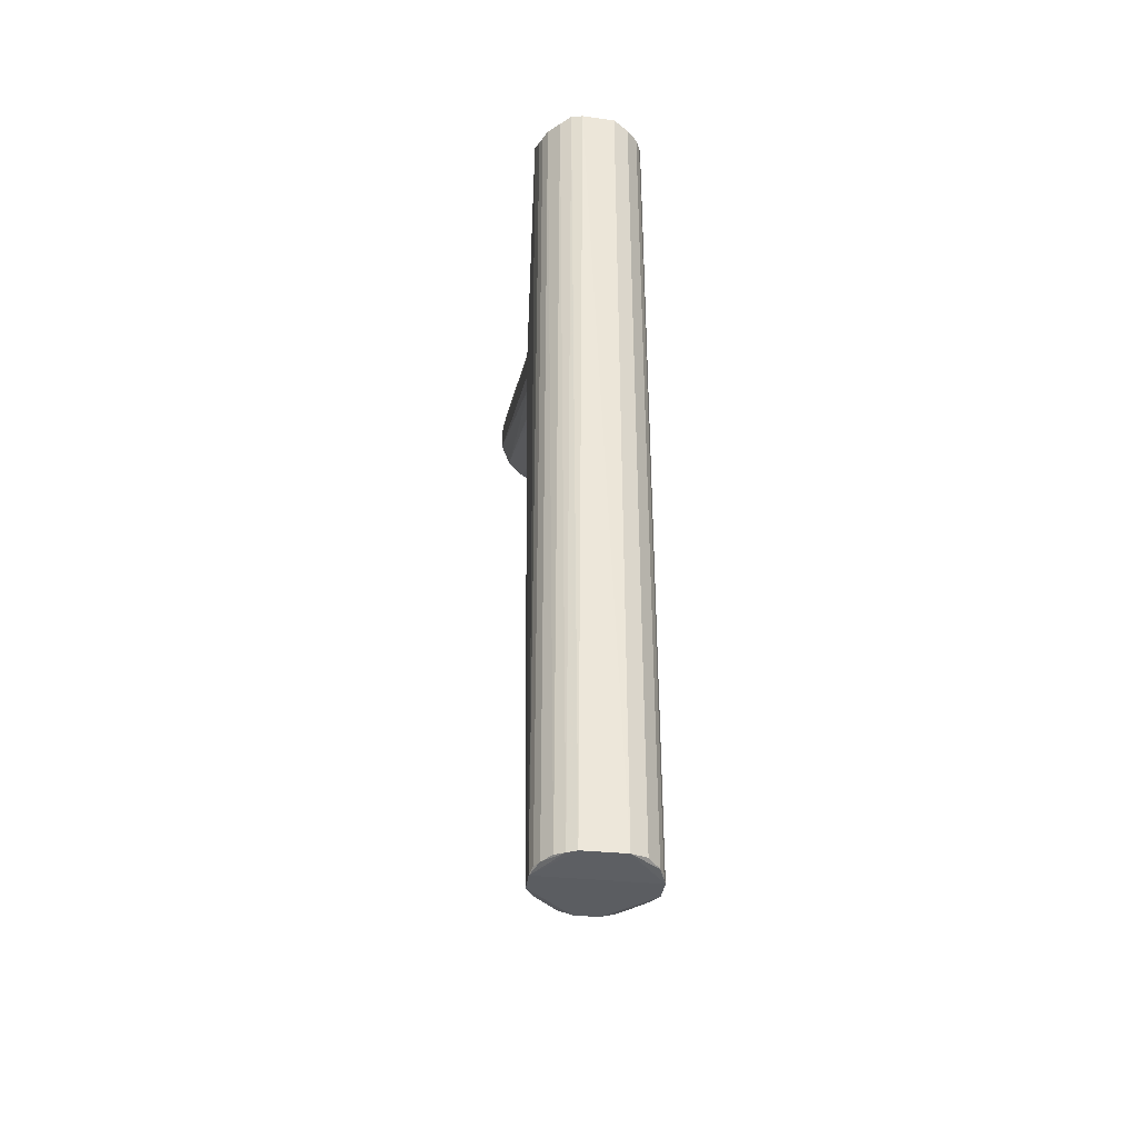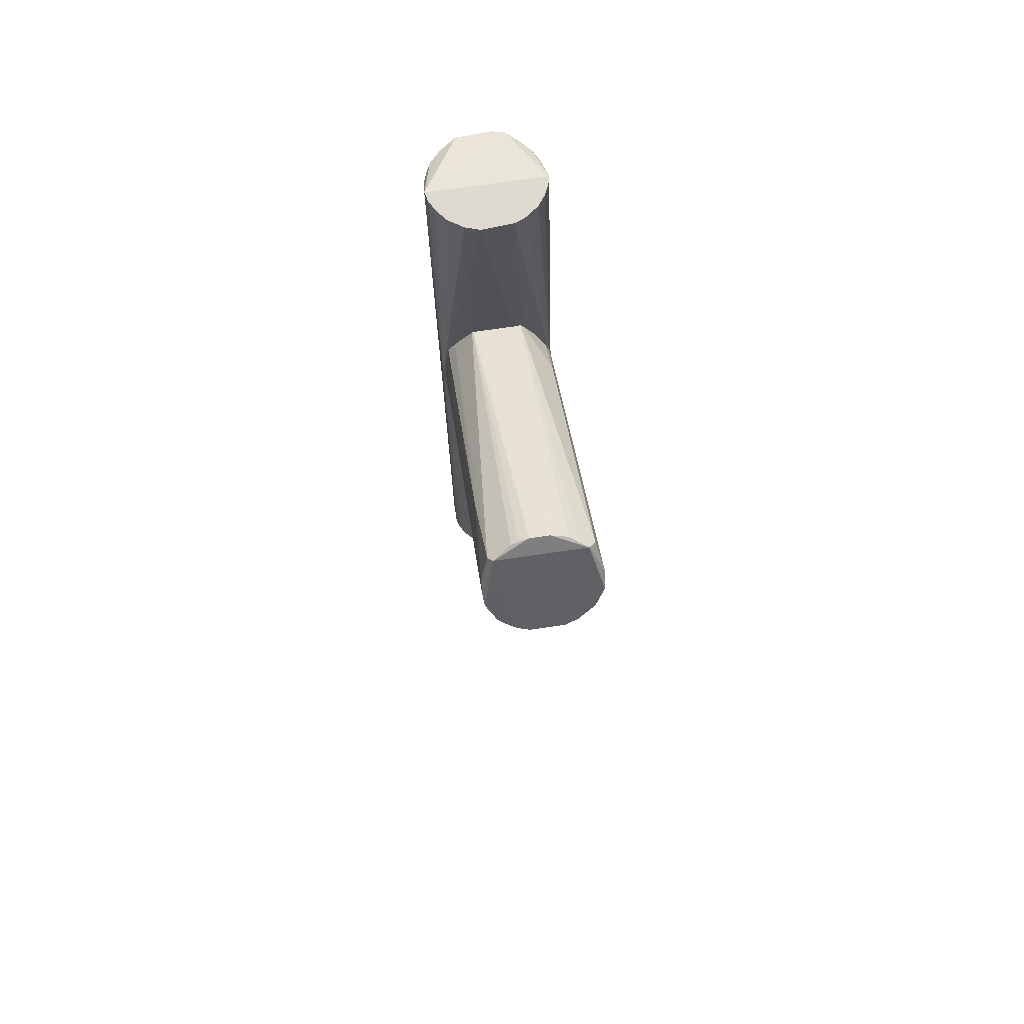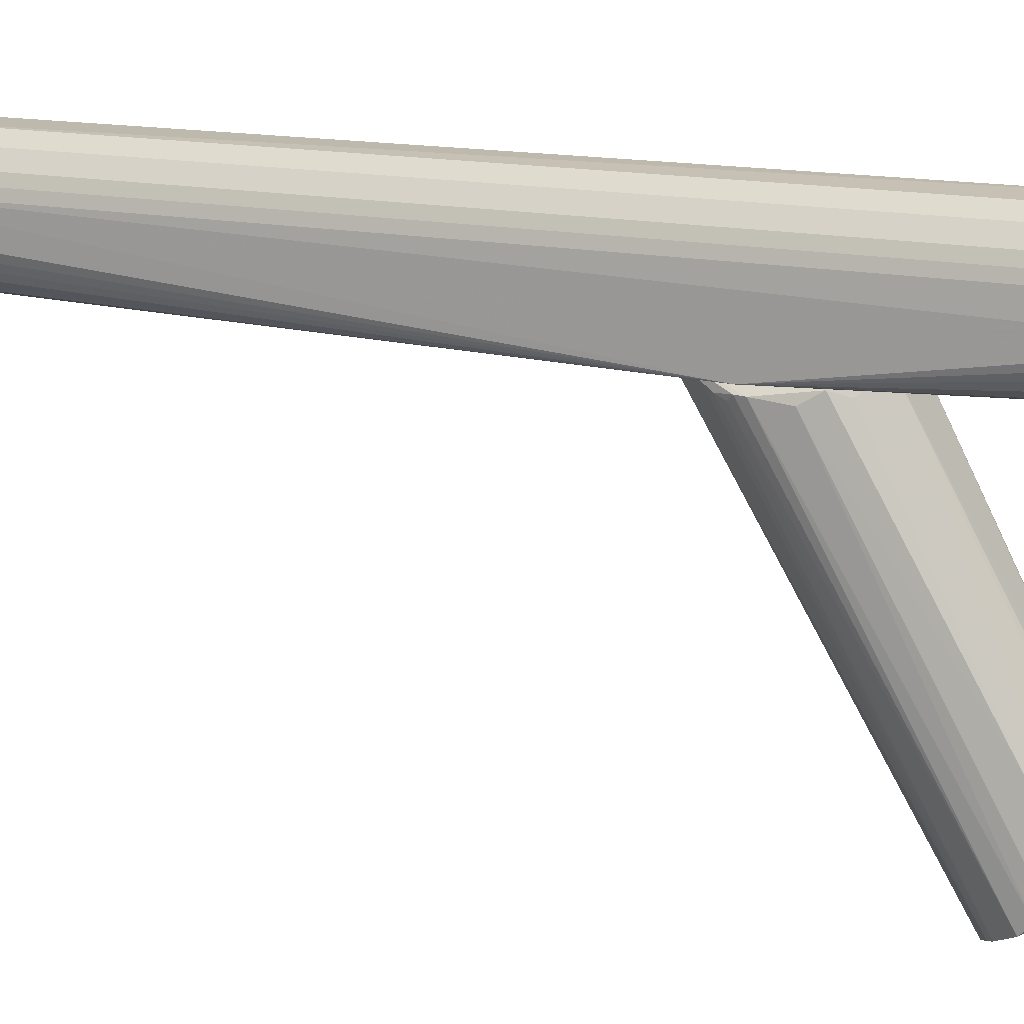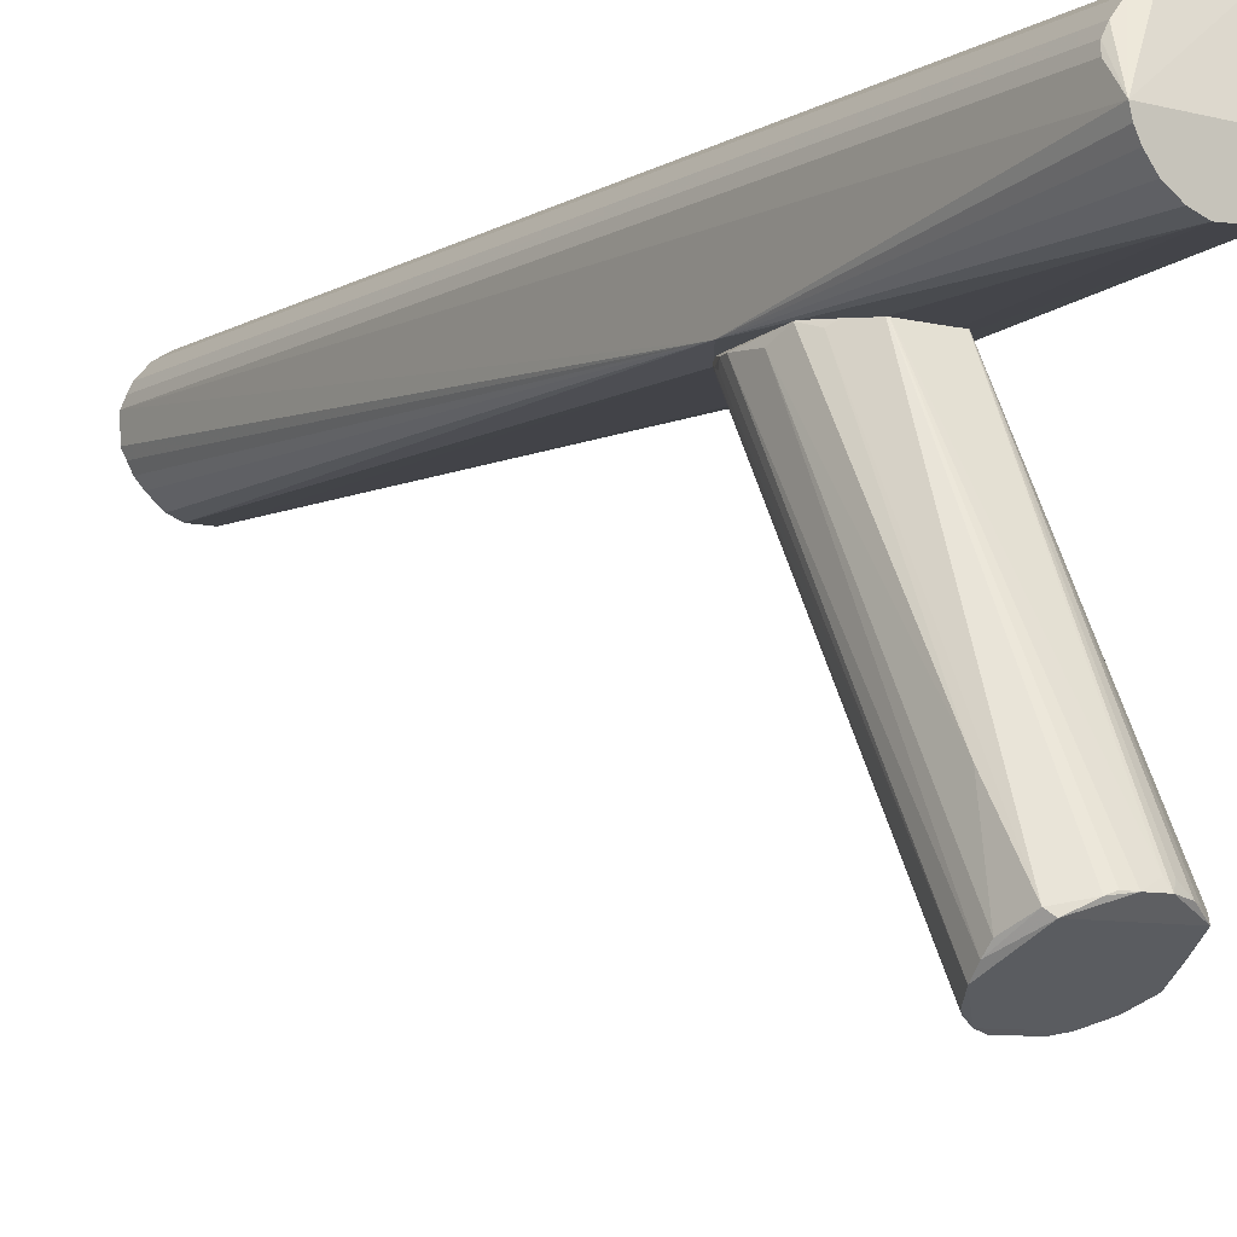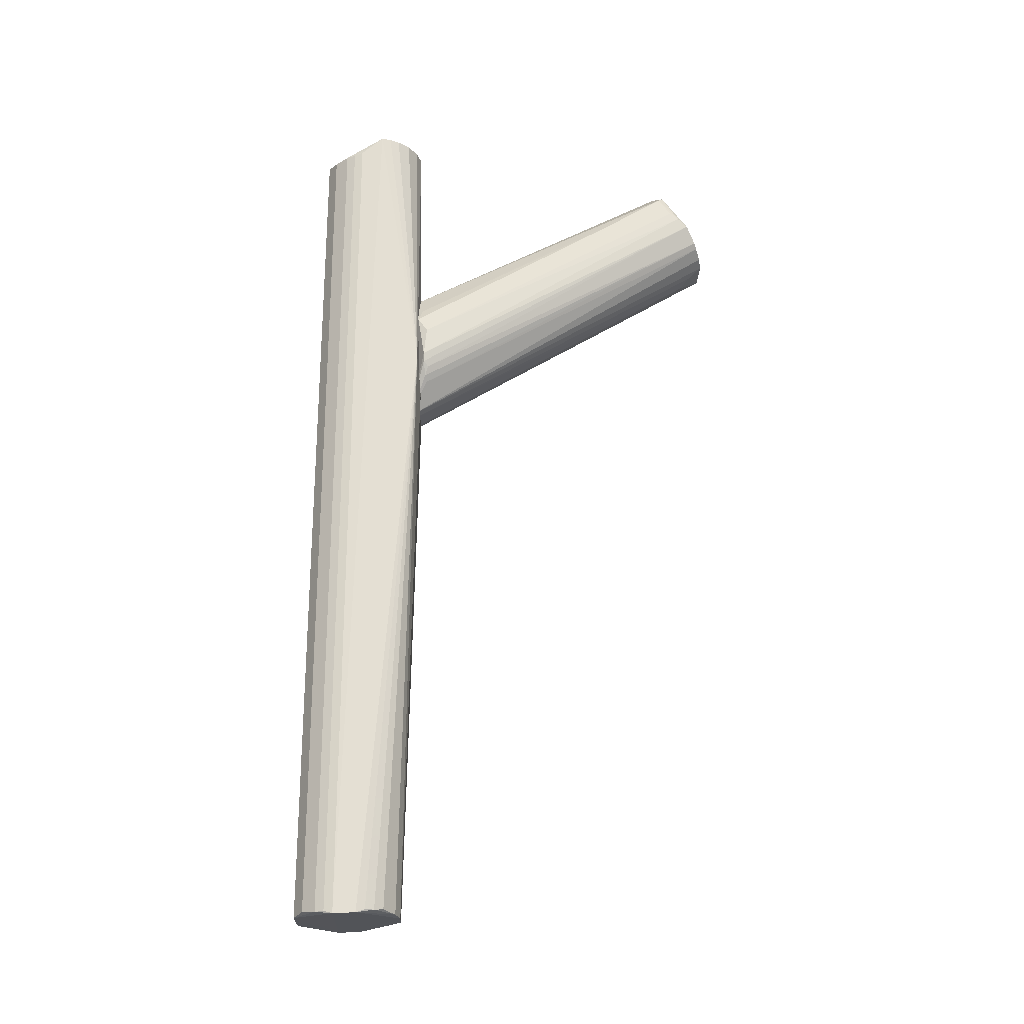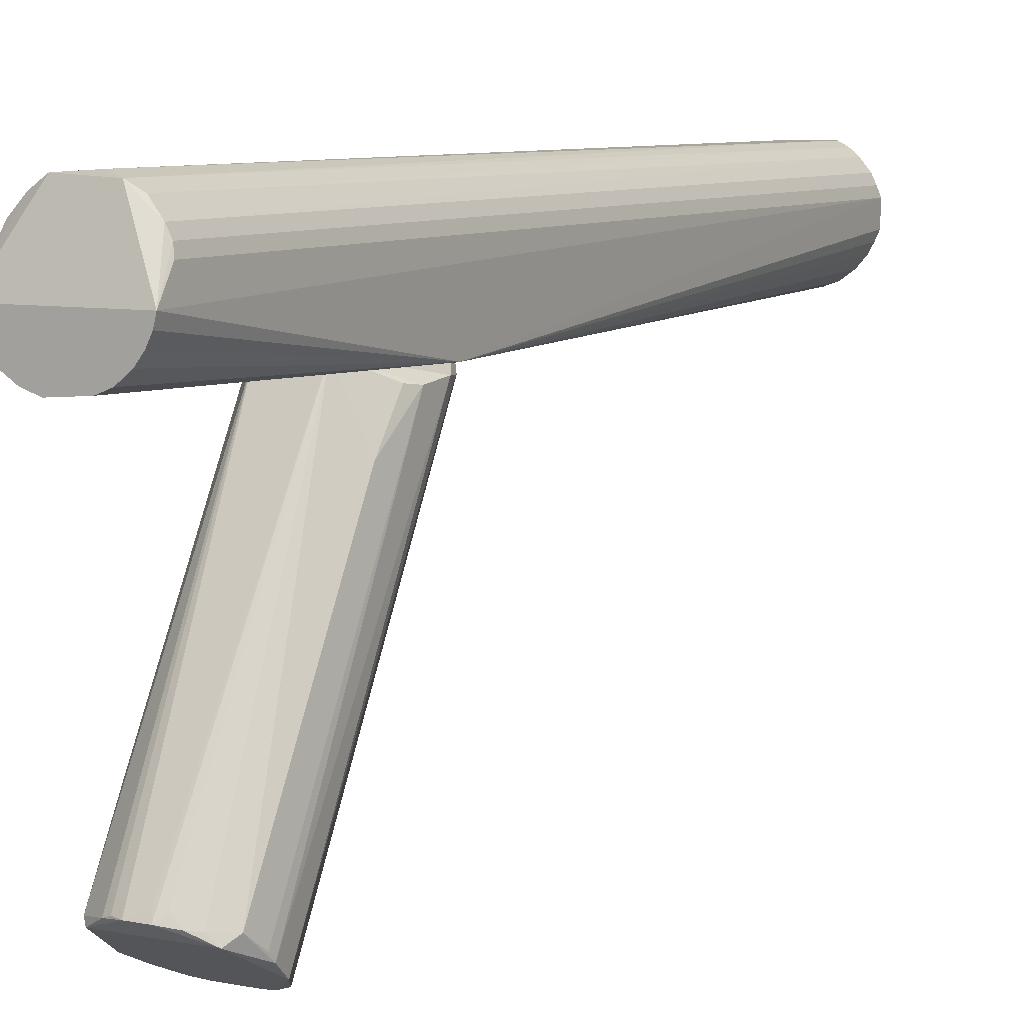
<metadata>
{"format":"obj","ext":"obj","renderer":"f3d","projection":"perspective","resolution":1024,"background":"white","views":[{"elev":-38.6,"azim":172.8,"up":"+Z"},{"elev":70.7,"azim":-8.4,"up":"+Z"},{"elev":15.4,"azim":-66.4,"up":"+Y"},{"elev":-8.4,"azim":-34.3,"up":"+Y"},{"elev":-23.2,"azim":-91.7,"up":"+Z"},{"elev":7.8,"azim":28.8,"up":"+Y"}]}
</metadata>
<code>
o hull_0
v -0.01088 -0.01036 0.006538
v 0.01274 -0.007973 0.006089
v -0.01473 0.002979 0.2453
v -0.01473 0.002979 0.004748
v 0.01396 -0.005552 0.005963
v 0.01281 0.007842 0.005366
v 0.01281 0.007842 0.2446
v 0.00511 -0.01478 0.2503
v 0.0115 -0.01094 0.2503
v -0.003197 -0.01542 0.2503
v -0.009725 0.01145 0.005902
v -0.009725 0.01145 0.2441
v 0.005502 0.01398 0.005076
v -0.01402 0.005393 0.005523
v -0.01343 -0.008382 0.2503
v -0.01471 -0.005824 0.2503
v 0.006749 0.01342 0.2453
v 0.01402 0.005396 0.2445
v -0.005508 0.01398 0.2449
v -0.005508 0.01398 0.005094
v -0.01535 -0.01605 0.1717
v -0.01535 -0.00327 0.2503
v 0.003662 0.01457 0.2447
v 0.009719 0.01146 0.2441
v 0.01469 -0.003148 0.004998
v -0.01469 -0.003146 0.005053
v 0.007945 0.01275 0.005123
v -0.01281 0.007841 0.2446
v -0.01281 0.007841 0.005425
v 0.008306 -0.0135 0.2503
v -0.01397 -0.00555 0.006014
v -0.007036 -0.01414 0.2503
v -0.01274 -0.00797 0.006137
v -0.01402 0.005396 0.2445
v 0.003043 -0.01471 0.005569
v -0.006685 -0.01345 0.005937
v -0.01087 -0.01158 0.2503
v 0.006681 -0.01345 0.00589
v -0.003047 -0.01471 0.005576
v 0.01534 -0.01605 0.1717
v 0.01534 -0.00327 0.2503
v 0.009533 -0.01709 0.1631
v -0.008881 -0.01713 0.1626
v 0.01036 0.01088 0.00551
v 0.01027 -0.01097 0.006514
v 0.01402 0.005398 0.005479
v 0.01473 0.002981 0.004694
v 0.01473 0.002981 0.2453
v 0.0147 -0.005824 0.2503
v 0.01342 -0.008382 0.2503
f 21 15 16
f 22 4 21
f 41 22 10
f 23 13 20
f 41 10 30
f 20 4 29
f 12 22 19
f 23 20 19
f 20 12 19
f 41 40 47
f 20 13 47
f 4 20 47
f 7 44 24
f 10 22 37
f 10 21 43
f 43 35 42
f 35 40 42
f 10 43 42
f 41 47 48
f 21 36 39
f 4 47 39
f 47 35 39
f 43 21 39
f 35 43 39
f 12 20 11
f 29 12 11
f 20 29 11
f 36 21 1
f 41 30 50
f 13 23 17
f 22 41 17
f 41 7 17
f 23 19 17
f 19 22 17
f 7 24 17
f 40 30 8
f 30 10 8
f 42 40 8
f 10 42 8
f 40 5 25
f 47 40 25
f 35 47 25
f 21 4 26
f 31 21 26
f 4 39 26
f 39 36 26
f 22 12 28
f 34 22 28
f 12 29 28
f 29 34 28
f 40 35 38
f 45 40 38
f 35 25 38
f 4 22 3
f 22 34 3
f 47 13 27
f 24 44 27
f 13 17 27
f 17 24 27
f 7 46 6
f 46 47 6
f 44 7 6
f 47 27 6
f 27 44 6
f 37 22 15
f 21 37 15
f 5 40 2
f 40 45 2
f 25 5 2
f 45 38 2
f 38 25 2
f 21 10 32
f 37 21 32
f 10 37 32
f 7 41 18
f 46 7 18
f 47 46 18
f 41 48 18
f 48 47 18
f 34 29 14
f 29 4 14
f 4 3 14
f 3 34 14
f 21 31 33
f 36 1 33
f 1 21 33
f 31 26 33
f 26 36 33
f 30 40 9
f 40 50 9
f 50 30 9
f 40 41 49
f 41 50 49
f 50 40 49
f 22 21 16
f 15 22 16
o hull_1
v -0.01323 -0.01932 0.1696
v -0.004997 -0.08952 0.2347
v 0.01337 -0.01824 0.1851
v 0.009293 -0.1023 0.2121
v 0.009293 -0.09055 0.2326
v 0.00447 -0.1049 0.2107
v 0.01383 -0.0199 0.1714
v -0.01151 -0.09278 0.2318
v -0.01151 -0.01735 0.1896
v 0.004273 -0.08769 0.2339
v -0.004477 -0.1049 0.2107
v -0.01406 -0.018 0.171
v -0.002375 -0.1011 0.2079
v -0.01469 -0.01798 0.1734
v -0.01215 -0.1024 0.2152
v -0.01279 -0.09149 0.2305
v -0.01343 -0.07423 0.2196
v -0.01343 -0.01606 0.1857
v 0.01469 -0.01796 0.1734
v 0.001181 -0.09935 0.2067
v -0.002513 -0.08967 0.2355
v -0.01502 -0.09709 0.2223
v 0.006442 -0.01358 0.1944
v -0.00335 -0.01464 0.1564
v -0.0108 -0.01882 0.1655
v -0.01471 -0.09981 0.2196
v -0.01479 -0.09469 0.2244
v 0.01209 -0.01847 0.167
v -0.005431 -0.01401 0.1565
v 0.0108 -0.01878 0.1654
v 0.01463 -0.01873 0.1814
v 0.0147 -0.09448 0.2248
v 0.01499 -0.09642 0.2235
v 0.006883 -0.09024 0.2342
v 0.001827 -0.08765 0.2345
v 0.007669 -0.1043 0.212
v -0.007673 -0.1043 0.2119
v -0.01087 -0.103 0.2139
v -0.01209 -0.01849 0.167
v 0.005424 -0.01401 0.1565
v -0.006887 -0.09023 0.2342
v 0.003343 -0.01464 0.1564
v -0.006449 -0.01357 0.1944
v 0.002506 -0.08967 0.2355
v 0.0147 -0.09982 0.2196
v 0.01342 -0.02885 0.1934
v 0.01342 -0.09086 0.2292
v 0.01214 -0.1024 0.2151
v 0.0115 -0.09278 0.2318
v -0.01463 -0.01875 0.1814
f 99 84 94
f 73 69 90
f 85 73 93
f 79 68 93
f 73 90 93
f 90 79 93
f 73 97 96
f 85 93 71
f 90 69 78
f 69 83 95
f 69 73 81
f 83 69 81
f 62 79 89
f 83 97 99
f 95 83 99
f 58 71 91
f 93 66 91
f 66 58 91
f 61 56 86
f 56 90 86
f 98 95 86
f 99 58 86
f 95 99 86
f 61 79 74
f 68 79 64
f 62 76 64
f 79 62 64
f 100 68 64
f 73 60 84
f 79 61 87
f 58 76 87
f 88 79 87
f 61 86 87
f 86 58 87
f 76 65 87
f 65 88 87
f 79 90 92
f 90 56 92
f 56 70 92
f 74 79 92
f 70 74 92
f 78 69 57
f 98 78 57
f 95 98 57
f 69 95 57
f 76 58 72
f 66 77 72
f 58 66 72
f 77 100 72
f 64 76 72
f 100 64 72
f 77 66 67
f 68 100 67
f 100 77 67
f 93 68 59
f 66 93 59
f 68 67 59
f 67 66 59
f 79 88 75
f 89 79 75
f 88 65 75
f 65 89 75
f 73 96 53
f 81 73 53
f 96 81 53
f 56 61 63
f 70 56 63
f 61 74 63
f 74 70 63
f 98 90 80
f 78 98 80
f 90 78 80
f 90 98 54
f 98 86 54
f 86 90 54
f 76 62 51
f 62 89 51
f 65 76 51
f 89 65 51
f 97 73 55
f 99 97 55
f 73 84 55
f 84 99 55
f 96 97 82
f 97 83 82
f 81 96 82
f 83 81 82
f 71 93 52
f 91 71 52
f 93 91 52
f 60 73 94
f 73 85 94
f 85 71 94
f 71 58 94
f 58 99 94
f 84 60 94

</code>
